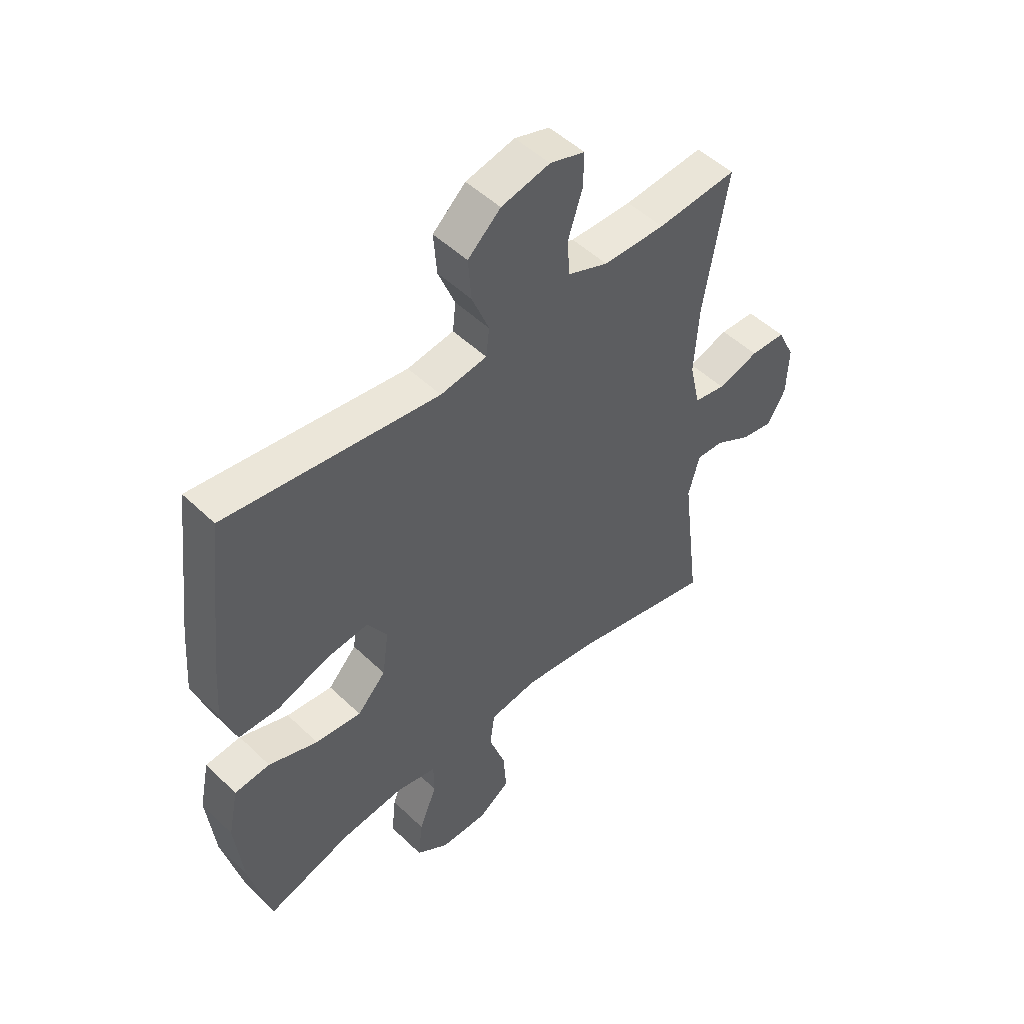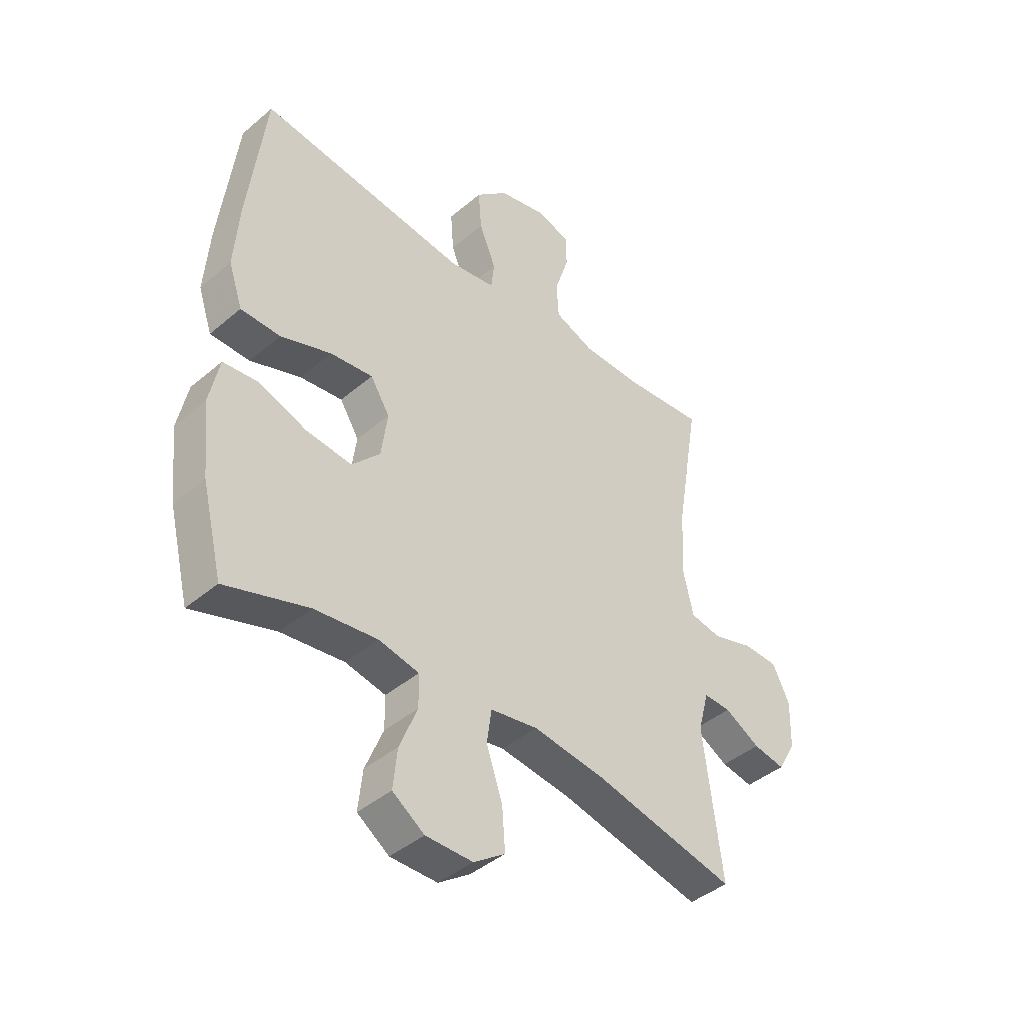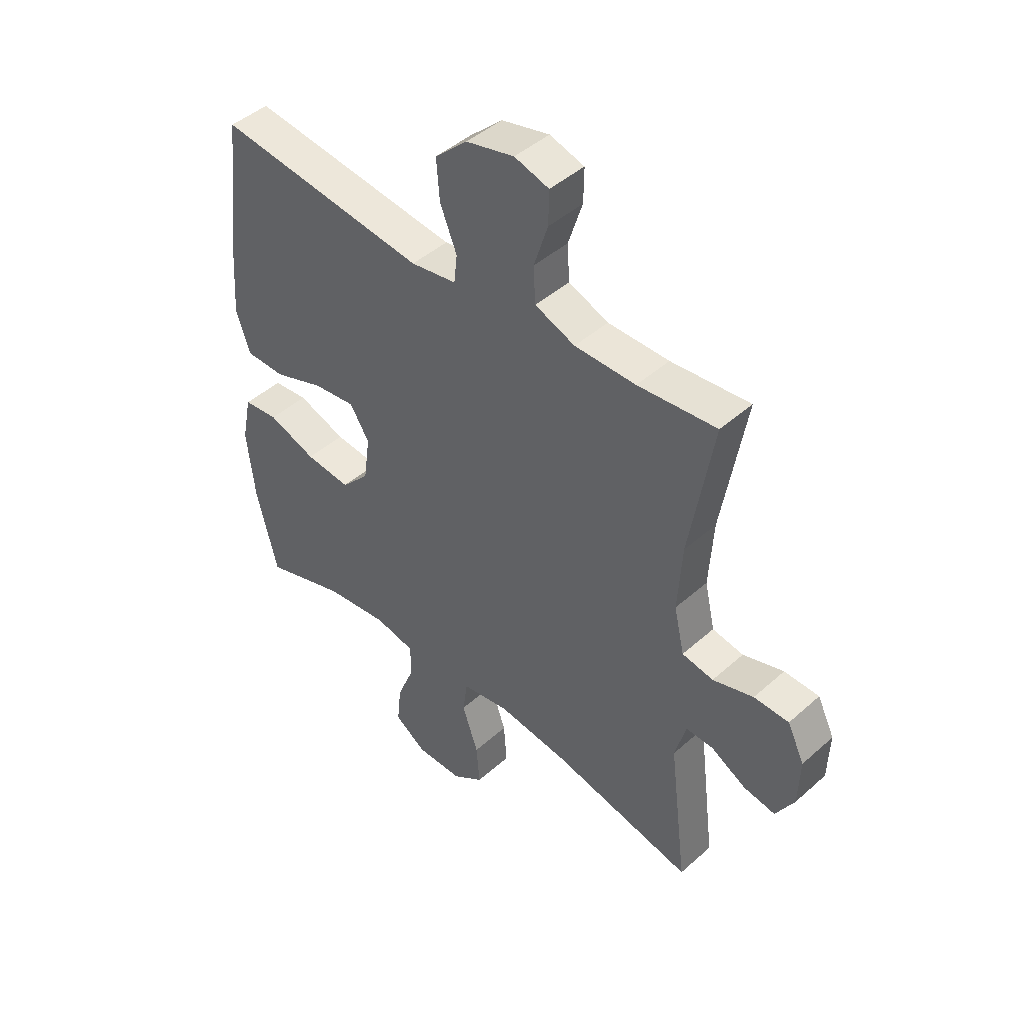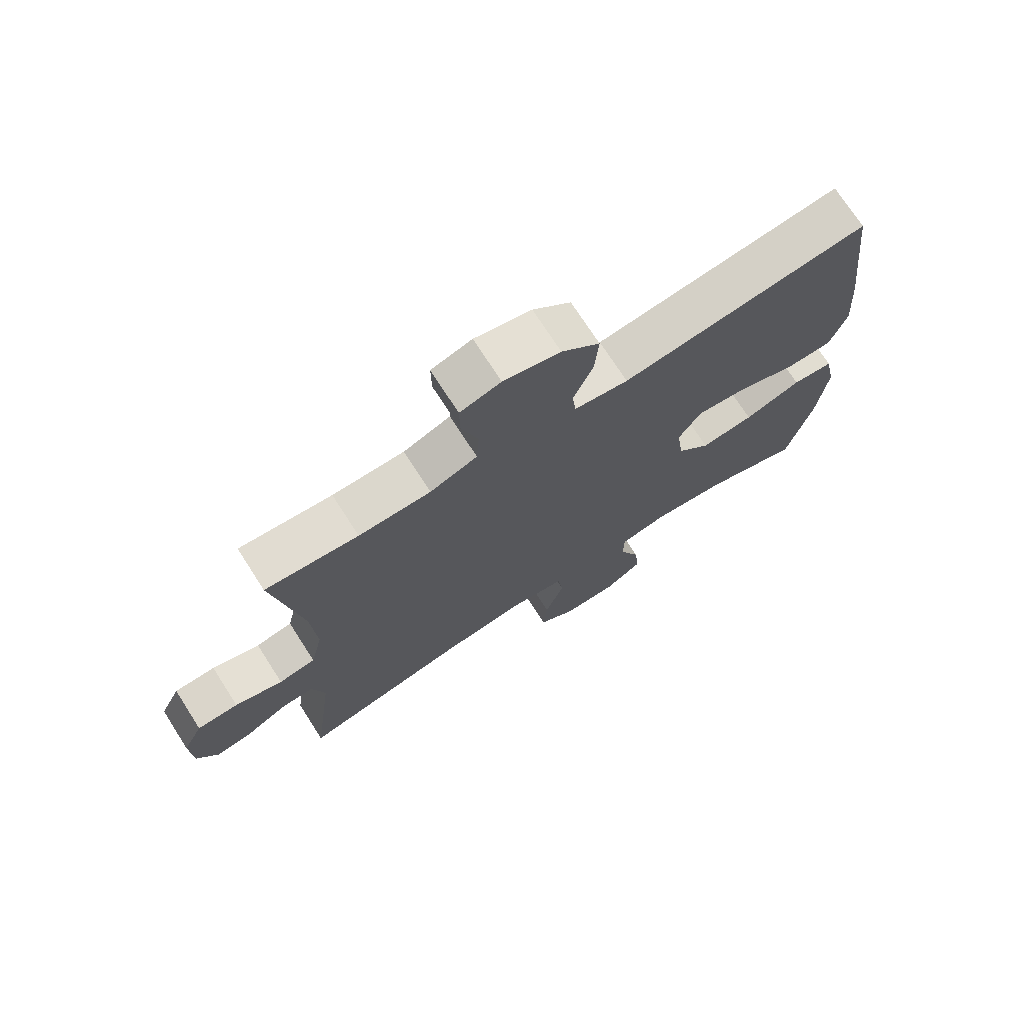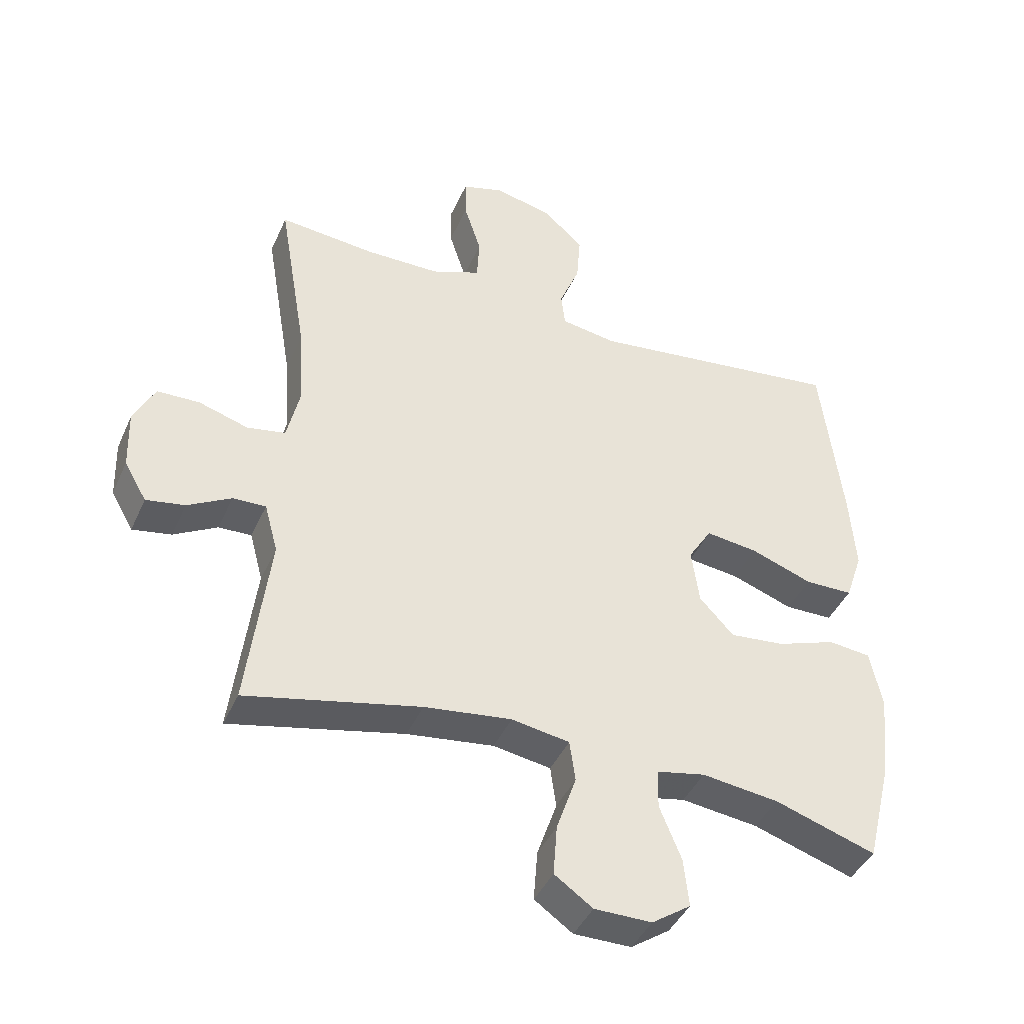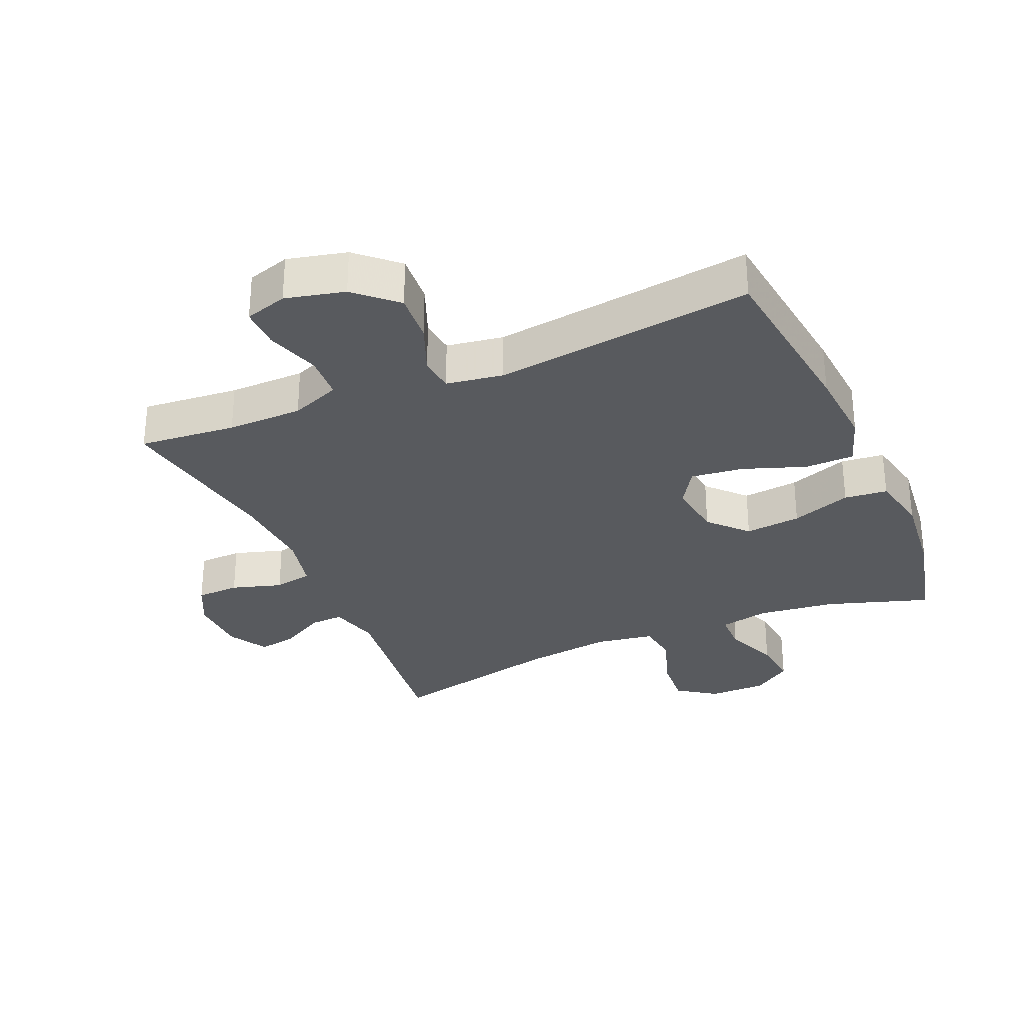
<metadata>
{"format":"obj","ext":"obj","renderer":"f3d","projection":"perspective","resolution":1024,"background":"white","views":[{"elev":50.0,"azim":136.4,"up":"+Z"},{"elev":-42.5,"azim":135.3,"up":"+Z"},{"elev":45.0,"azim":-135.8,"up":"+Z"},{"elev":72.9,"azim":-32.7,"up":"+Z"},{"elev":-42.2,"azim":-22.8,"up":"+Z"},{"elev":-30.6,"azim":23.5,"up":"+Y"}]}
</metadata>
<code>
v -0.5 0.07 -0.5
v -0.465 0.07 -0.22
v -0.486 0.07 -0.142
v -0.538 0.07 -0.144
v -0.606 0.07 -0.182
v -0.667 0.07 -0.193
v -0.702 0.07 -0.132
v -0.705 0.07 -0.039
v -0.672 0.07 0.028
v -0.605 0.07 0.03
v -0.527 0.07 0.006
v -0.467 0.07 0.017
v -0.447 0.07 0.105
v -0.455 0.07 0.234
v -0.5 0.07 0.5
v -0.349 0.07 0.486
v -0.232 0.07 0.487
v -0.155 0.07 0.517
v -0.151 0.07 0.586
v -0.178 0.07 0.67
v -0.179 0.07 0.734
v -0.113 0.07 0.754
v -0.021 0.07 0.732
v 0.041 0.07 0.675
v 0.035 0.07 0.597
v 0.003 0.07 0.518
v 0.009 0.07 0.464
v 0.097 0.07 0.45
v 0.5 0.07 0.5
v 0.533 0.07 0.223
v 0.542 0.07 0.098
v 0.515 0.07 0.018
v 0.439 0.07 0.017
v 0.342 0.07 0.052
v 0.26 0.07 0.062
v 0.223 0.07 0.003
v 0.235 0.07 -0.085
v 0.289 0.07 -0.143
v 0.376 0.07 -0.134
v 0.469 0.07 -0.101
v 0.536 0.07 -0.108
v 0.555 0.07 -0.2
v 0.54 0.07 -0.338
v 0.5 0.07 -0.5
v 0.341 0.07 -0.448
v 0.22 0.07 -0.433
v 0.143 0.07 -0.449
v 0.142 0.07 -0.511
v 0.176 0.07 -0.595
v 0.184 0.07 -0.671
v 0.123 0.07 -0.713
v 0.033 0.07 -0.713
v -0.027 0.07 -0.671
v -0.021 0.07 -0.591
v 0.01 0.07 -0.501
v 0.001 0.07 -0.436
v -0.09 0.07 -0.421
v -0.227 0.07 -0.439
v -0.5 0 -0.5
v -0.465 0 -0.22
v -0.486 0 -0.142
v -0.538 0 -0.144
v -0.606 0 -0.182
v -0.667 0 -0.193
v -0.702 0 -0.132
v -0.705 0 -0.039
v -0.672 0 0.028
v -0.605 0 0.03
v -0.527 0 0.006
v -0.467 0 0.017
v -0.447 0 0.105
v -0.455 0 0.234
v -0.5 0 0.5
v -0.349 0 0.486
v -0.232 0 0.487
v -0.155 0 0.517
v -0.151 0 0.586
v -0.178 0 0.67
v -0.179 0 0.734
v -0.113 0 0.754
v -0.021 0 0.732
v 0.041 0 0.675
v 0.035 0 0.597
v 0.003 0 0.518
v 0.009 0 0.464
v 0.097 0 0.45
v 0.5 0 0.5
v 0.533 0 0.223
v 0.542 0 0.098
v 0.515 0 0.018
v 0.439 0 0.017
v 0.342 0 0.052
v 0.26 0 0.062
v 0.223 0 0.003
v 0.235 0 -0.085
v 0.289 0 -0.143
v 0.376 0 -0.134
v 0.469 0 -0.101
v 0.536 0 -0.108
v 0.555 0 -0.2
v 0.54 0 -0.338
v 0.5 0 -0.5
v 0.341 0 -0.448
v 0.22 0 -0.433
v 0.143 0 -0.449
v 0.142 0 -0.511
v 0.176 0 -0.595
v 0.184 0 -0.671
v 0.123 0 -0.713
v 0.033 0 -0.713
v -0.027 0 -0.671
v -0.021 0 -0.591
v 0.01 0 -0.501
v 0.001 0 -0.436
v -0.09 0 -0.421
v -0.227 0 -0.439
f 53 54 55
f 52 53 55
f 51 52 55
f 50 51 55
f 49 50 55
f 48 49 55
f 47 48 55 56
f 46 47 56 57
f 43 44 45
f 42 43 45
f 41 42 45
f 40 41 45
f 39 40 45
f 38 39 45 46
f 37 38 46 57
f 32 33 34
f 31 32 34
f 30 31 34
f 29 30 34
f 28 29 34
f 27 28 34 35
f 24 25 26
f 23 24 26
f 22 23 26
f 21 22 26
f 20 21 26
f 19 20 26
f 18 19 26 27
f 27 35 36
f 18 27 36
f 17 18 36
f 14 15 16
f 37 57 58
f 36 37 58
f 17 36 58
f 16 17 58
f 14 16 58
f 13 14 58
f 9 10 11
f 8 9 11
f 7 8 11
f 6 7 11
f 5 6 11
f 4 5 11
f 58 1 2
f 58 2 3
f 13 58 3
f 12 13 3
f 3 4 11 12
f 113 112 111
f 113 111 110
f 113 110 109
f 113 109 108
f 113 108 107
f 113 107 106
f 114 113 106 105
f 115 114 105 104
f 103 102 101
f 103 101 100
f 103 100 99
f 103 99 98
f 103 98 97
f 104 103 97 96
f 115 104 96 95
f 92 91 90
f 92 90 89
f 92 89 88
f 92 88 87
f 92 87 86
f 93 92 86 85
f 84 83 82
f 84 82 81
f 84 81 80
f 84 80 79
f 84 79 78
f 84 78 77
f 85 84 77 76
f 94 93 85
f 94 85 76
f 94 76 75
f 74 73 72
f 116 115 95
f 116 95 94
f 116 94 75
f 116 75 74
f 116 74 72
f 116 72 71
f 69 68 67
f 69 67 66
f 69 66 65
f 69 65 64
f 69 64 63
f 69 63 62
f 60 59 116
f 61 60 116
f 61 116 71
f 61 71 70
f 70 69 62 61
f 1 59 60 2
f 2 60 61 3
f 3 61 62 4
f 4 62 63 5
f 5 63 64 6
f 6 64 65 7
f 7 65 66 8
f 8 66 67 9
f 9 67 68 10
f 10 68 69 11
f 11 69 70 12
f 12 70 71 13
f 13 71 72 14
f 14 72 73 15
f 15 73 74 16
f 16 74 75 17
f 17 75 76 18
f 18 76 77 19
f 19 77 78 20
f 20 78 79 21
f 21 79 80 22
f 22 80 81 23
f 23 81 82 24
f 24 82 83 25
f 25 83 84 26
f 26 84 85 27
f 27 85 86 28
f 28 86 87 29
f 29 87 88 30
f 30 88 89 31
f 31 89 90 32
f 32 90 91 33
f 33 91 92 34
f 34 92 93 35
f 35 93 94 36
f 36 94 95 37
f 37 95 96 38
f 38 96 97 39
f 39 97 98 40
f 40 98 99 41
f 41 99 100 42
f 42 100 101 43
f 43 101 102 44
f 44 102 103 45
f 45 103 104 46
f 46 104 105 47
f 47 105 106 48
f 48 106 107 49
f 49 107 108 50
f 50 108 109 51
f 51 109 110 52
f 52 110 111 53
f 53 111 112 54
f 54 112 113 55
f 55 113 114 56
f 56 114 115 57
f 57 115 116 58
f 58 116 59 1

</code>
